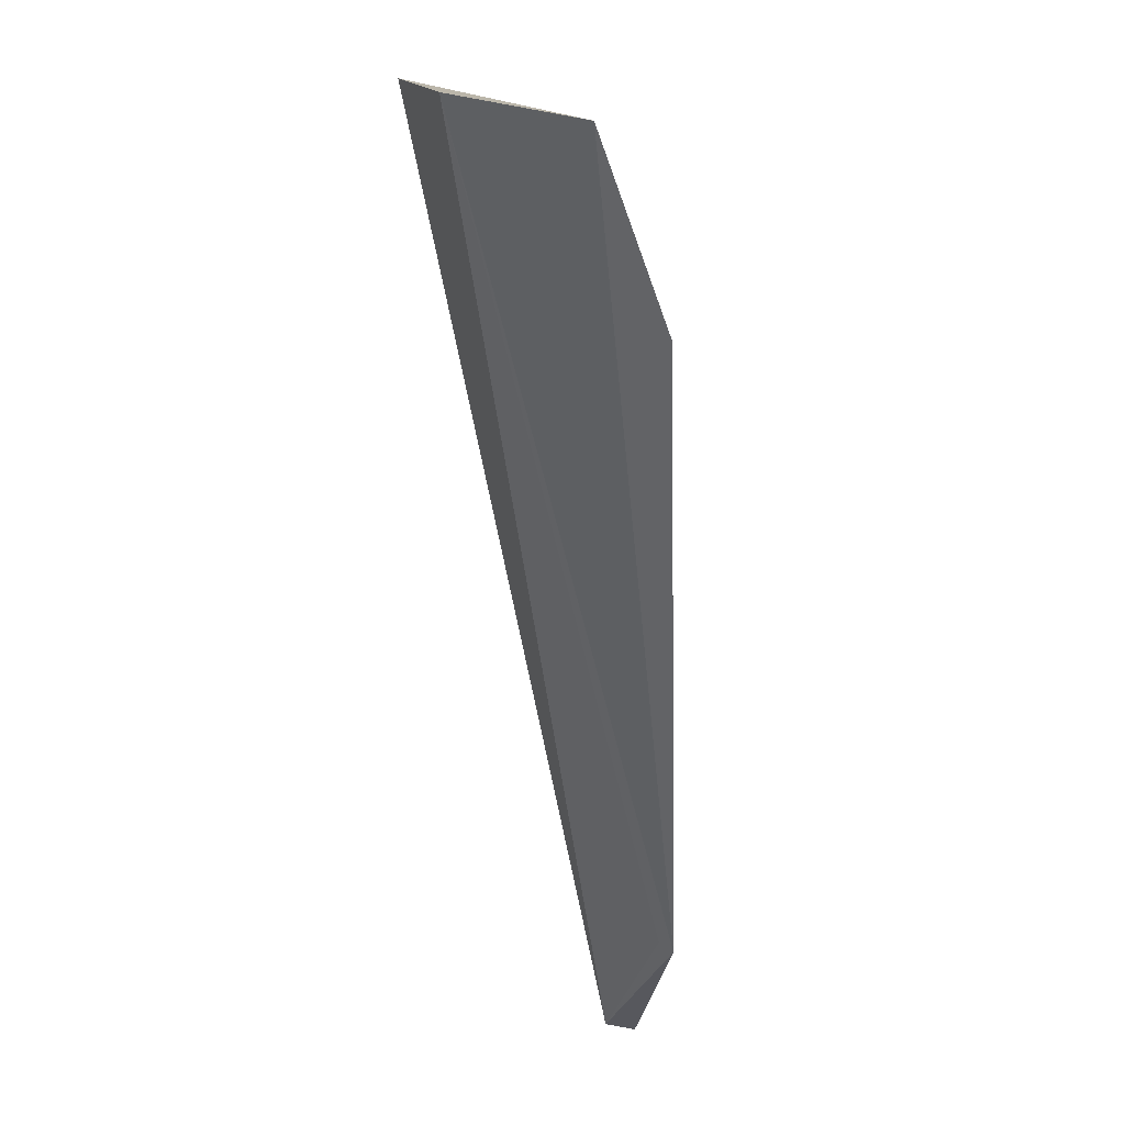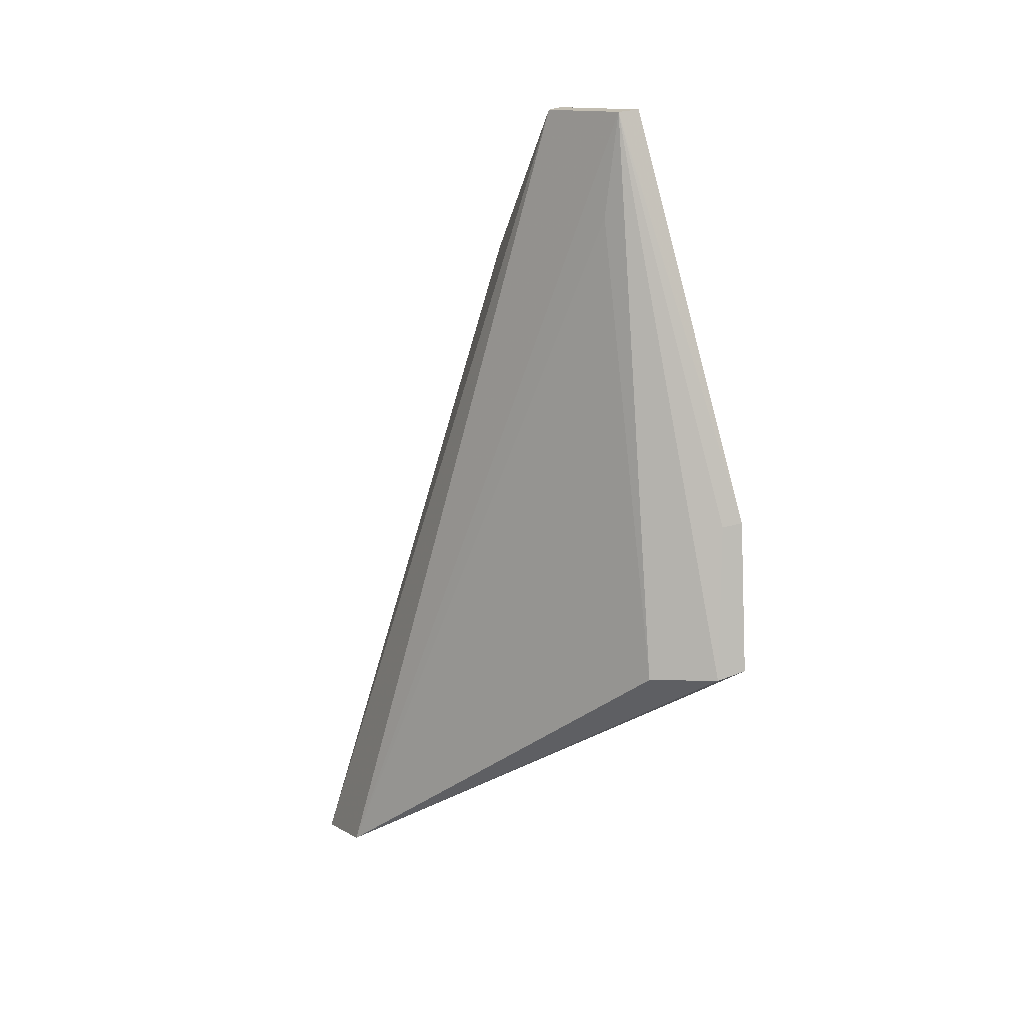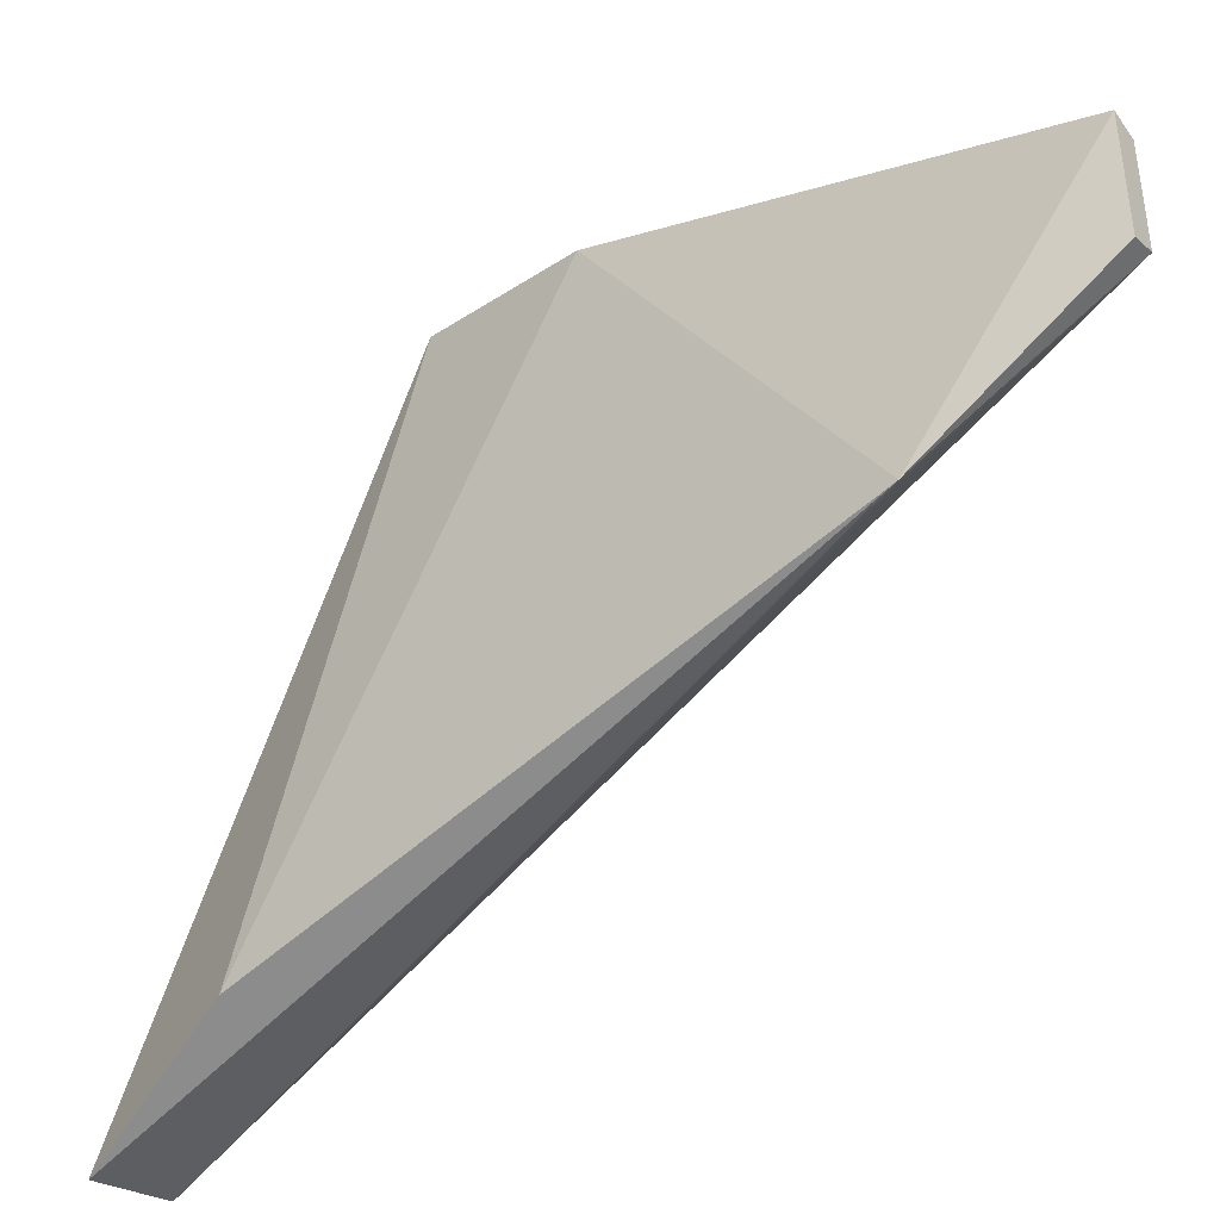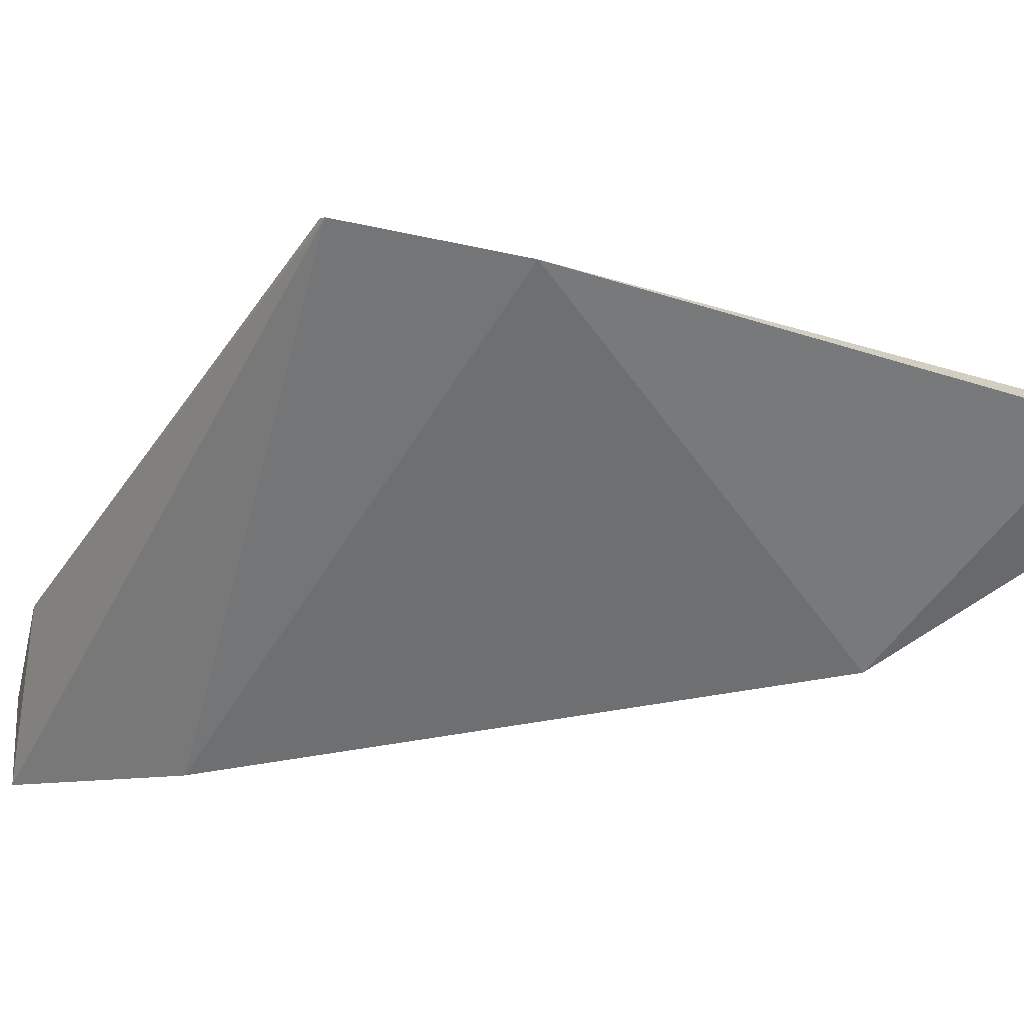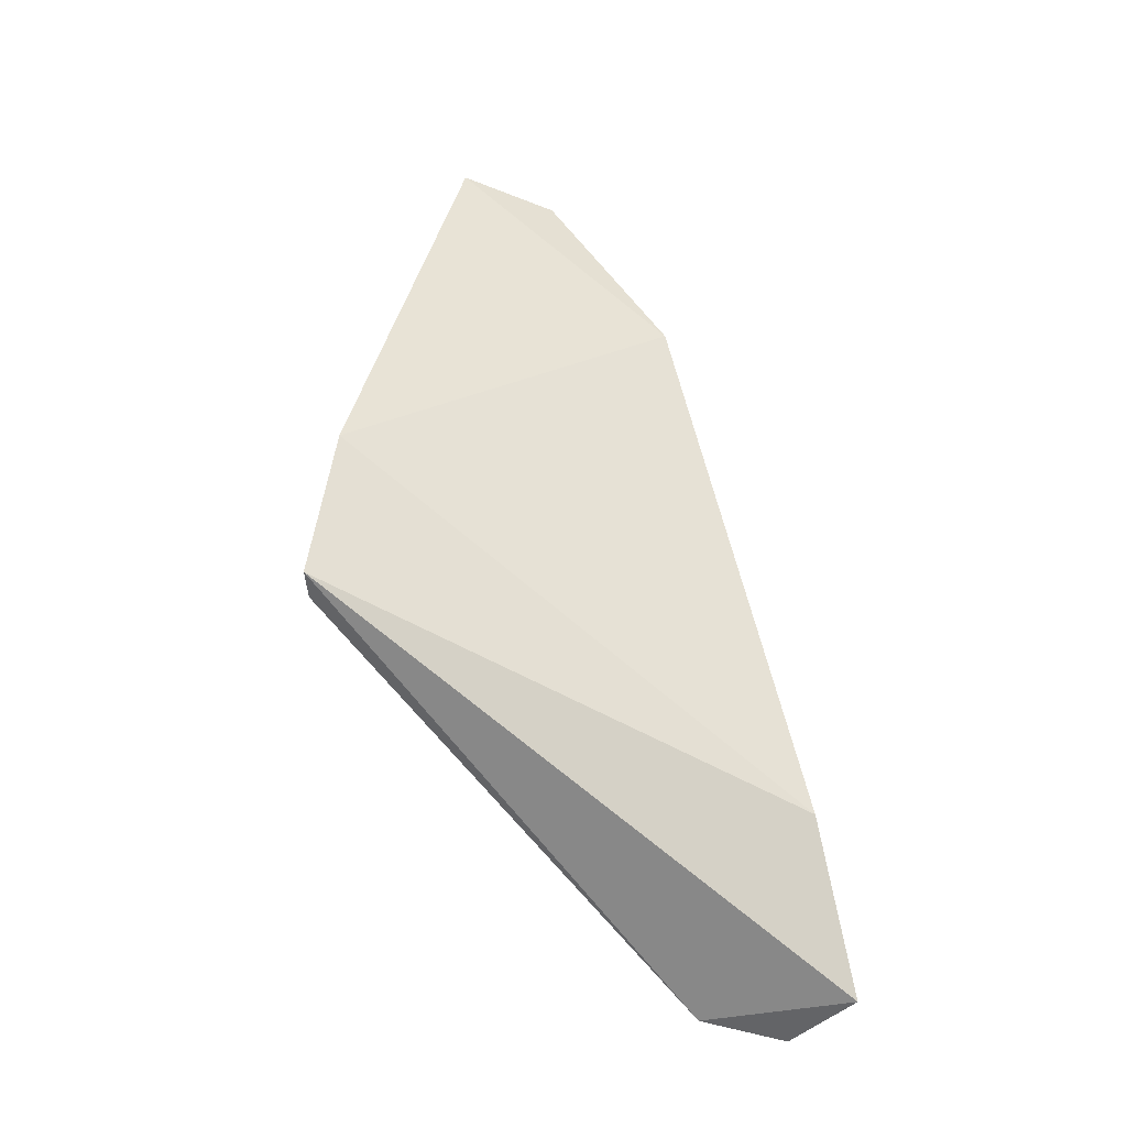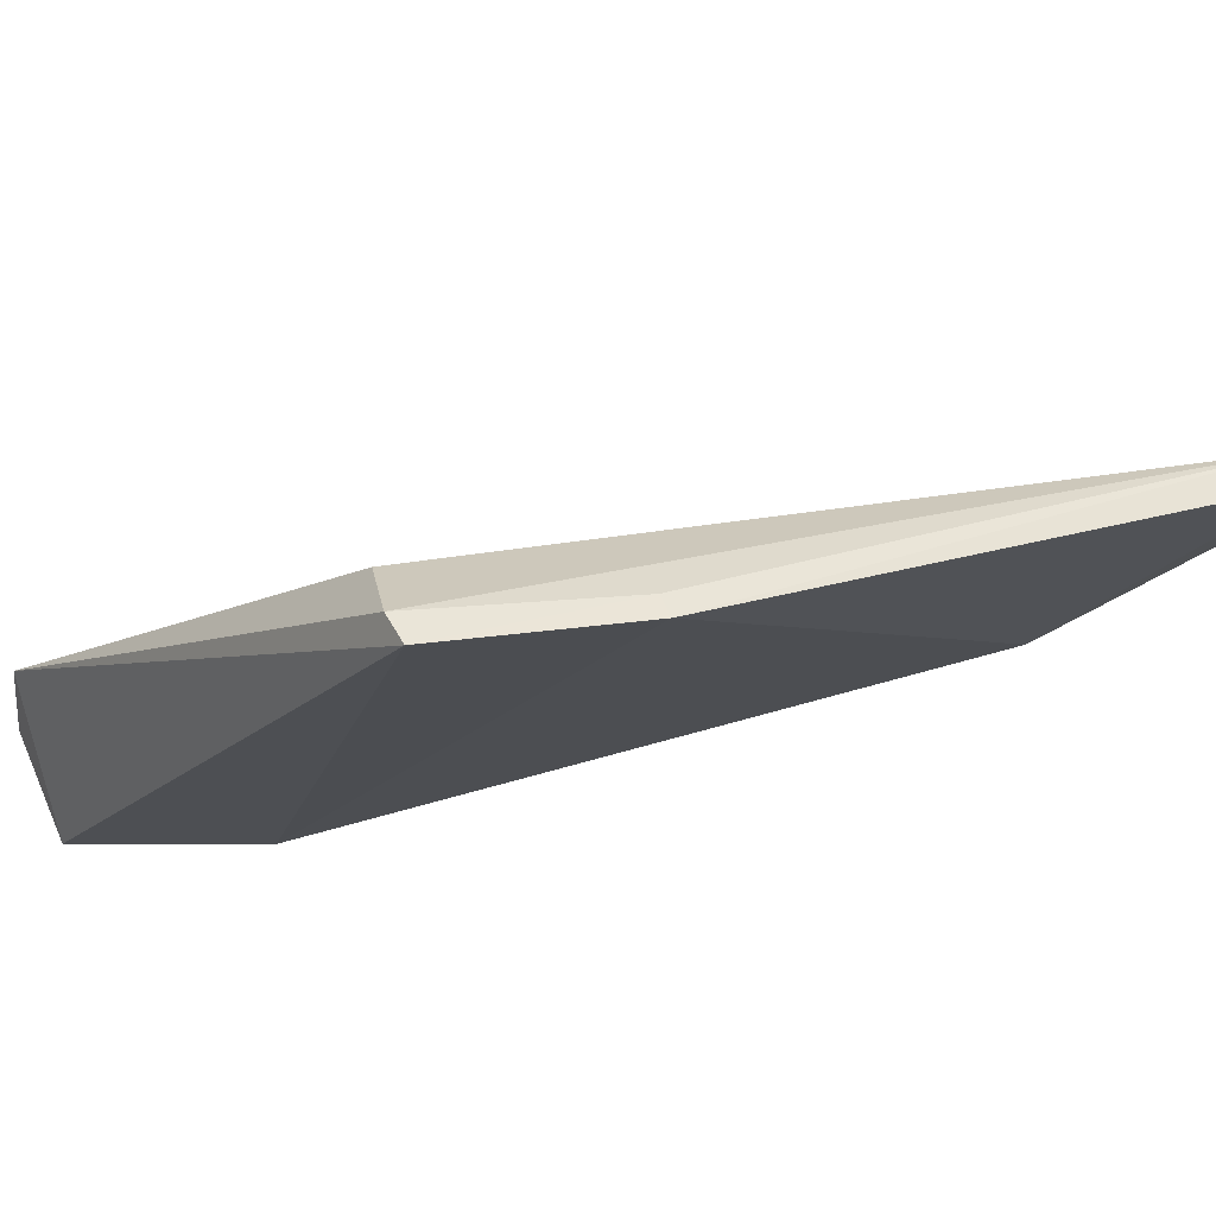
<metadata>
{"format":"obj","ext":"obj","renderer":"f3d","projection":"perspective","resolution":1024,"background":"white","views":[{"elev":-62.8,"azim":-177.4,"up":"+Y"},{"elev":14.0,"azim":134.6,"up":"+Z"},{"elev":-38.2,"azim":-49.6,"up":"+Y"},{"elev":36.3,"azim":-85.1,"up":"+Y"},{"elev":-34.0,"azim":-117.2,"up":"+Z"},{"elev":79.2,"azim":-102.0,"up":"+Y"}]}
</metadata>
<code>
v 0.0556 -0.1084 0.05619
v 0.08966 -0.07783 0.05707
v 0.06217 -0.0116 0.3102
v 0.04774 0.05629 0.1886
v 0.05149 0.06199 0.1436
v 0.0462 -0.04899 0.2643
v 0.04338 -0.09052 0.1037
v 0.07049 0.04003 0.1401
v 0.05459 0.01819 0.3108
v 0.0812 -0.1017 0.05227
v 0.06444 0.01391 0.279
v 0.05875 0.05745 0.1412
v 0.05538 -0.01325 0.3108
v 0.04925 -0.04623 0.2634
v 0.0616 0.01644 0.3102
v 0.05289 0.05302 0.1876
f 5 2 1
f 7 5 1
f 7 4 5
f 7 6 4
f 7 1 6
f 9 4 6
f 10 6 1
f 10 1 2
f 10 2 3
f 11 2 8
f 12 8 2
f 12 2 5
f 13 9 6
f 13 6 3
f 14 10 3
f 14 3 6
f 14 6 10
f 15 3 2
f 15 2 11
f 15 13 3
f 15 9 13
f 15 11 8
f 15 8 12
f 15 4 9
f 16 12 5
f 16 5 4
f 16 15 12
f 16 4 15

</code>
